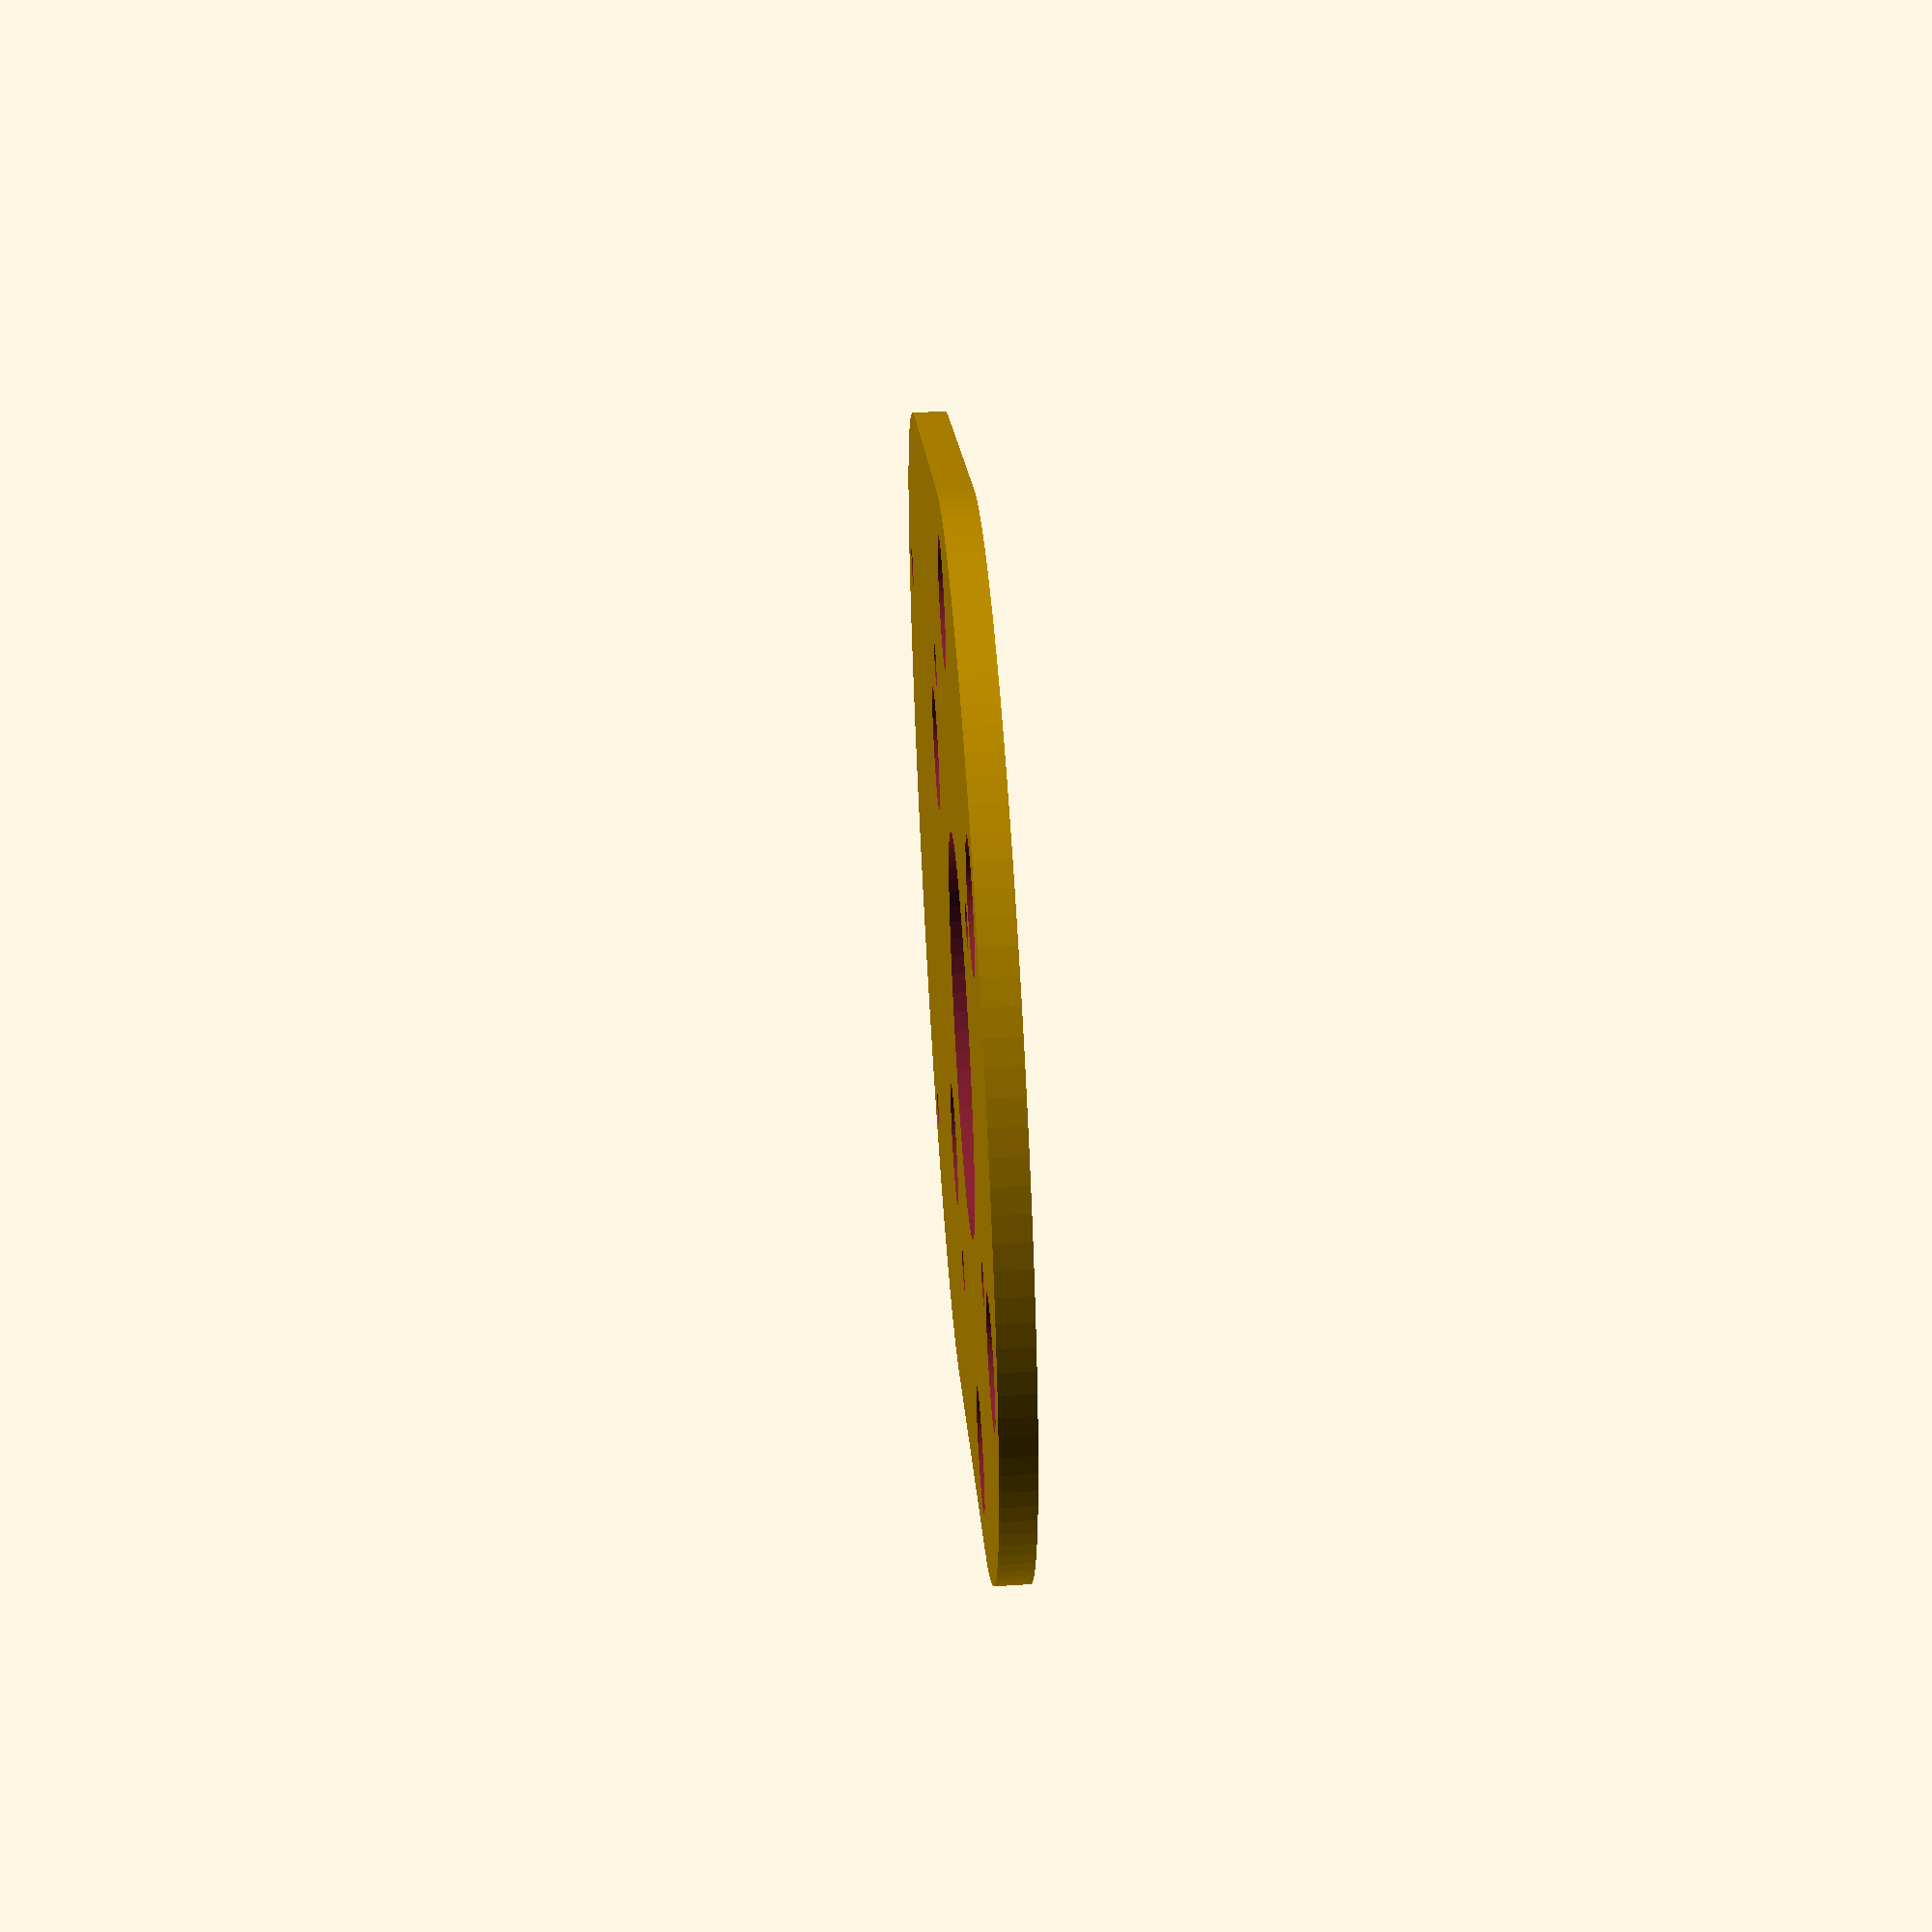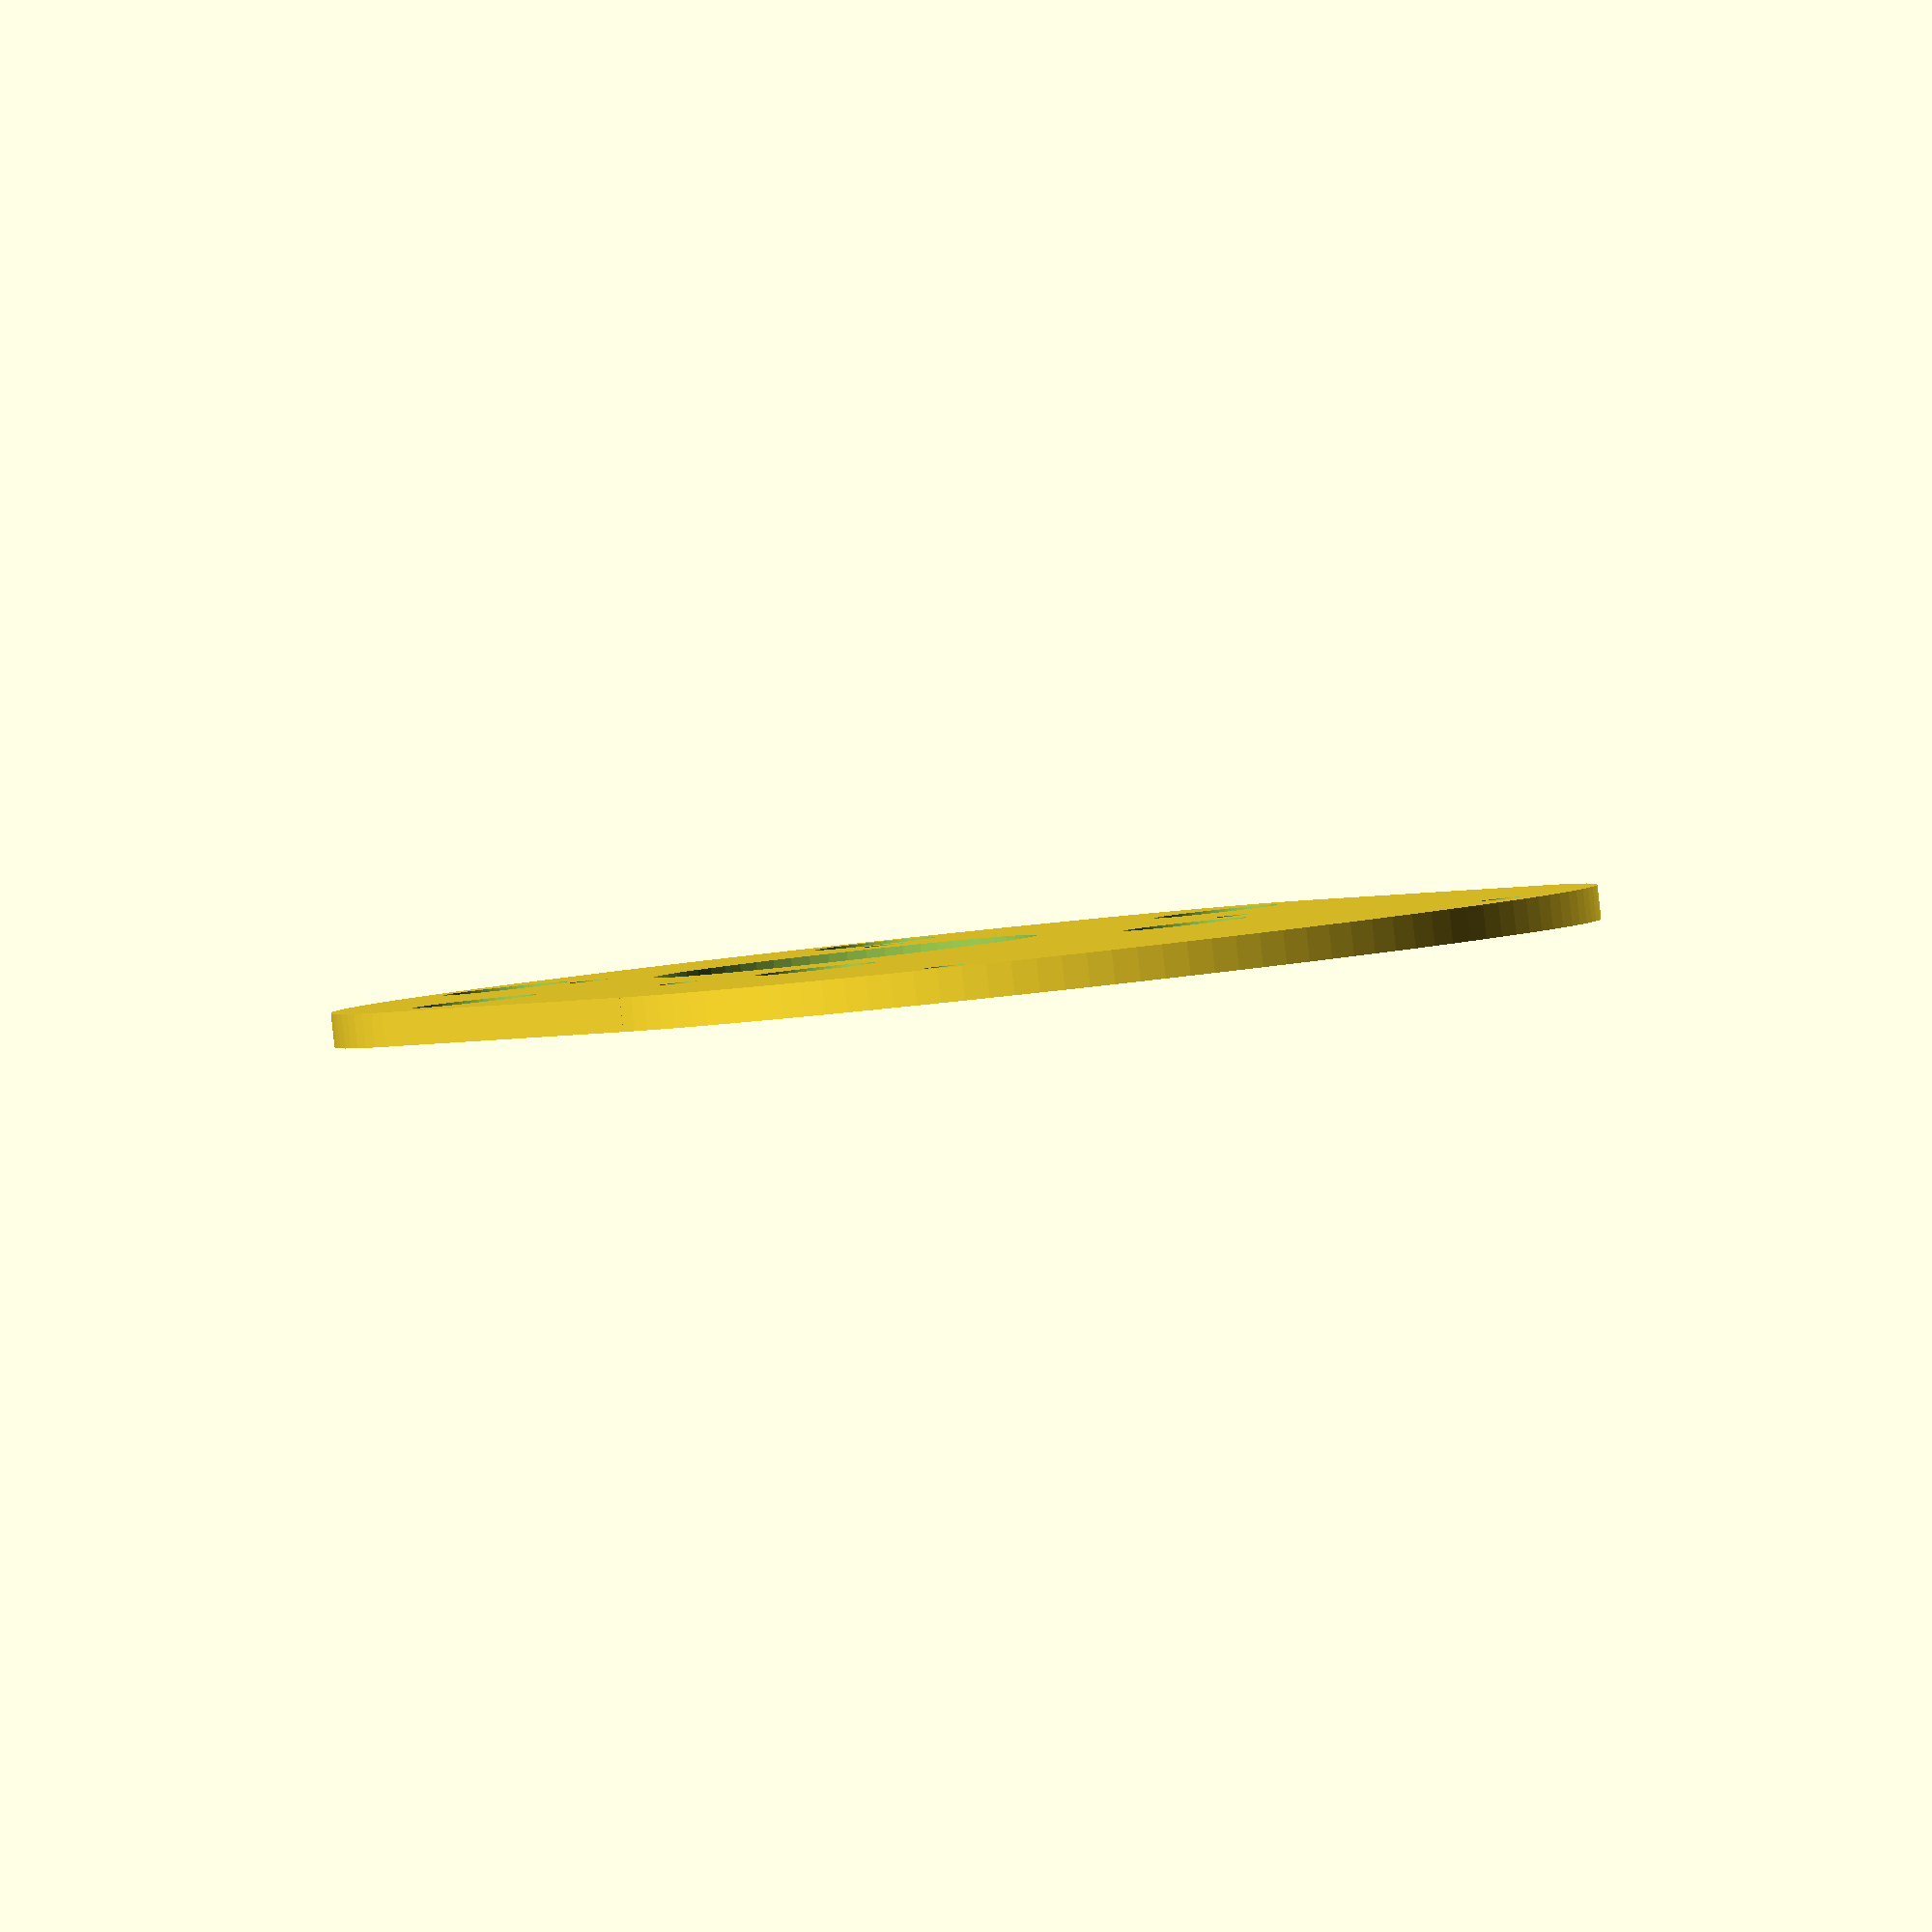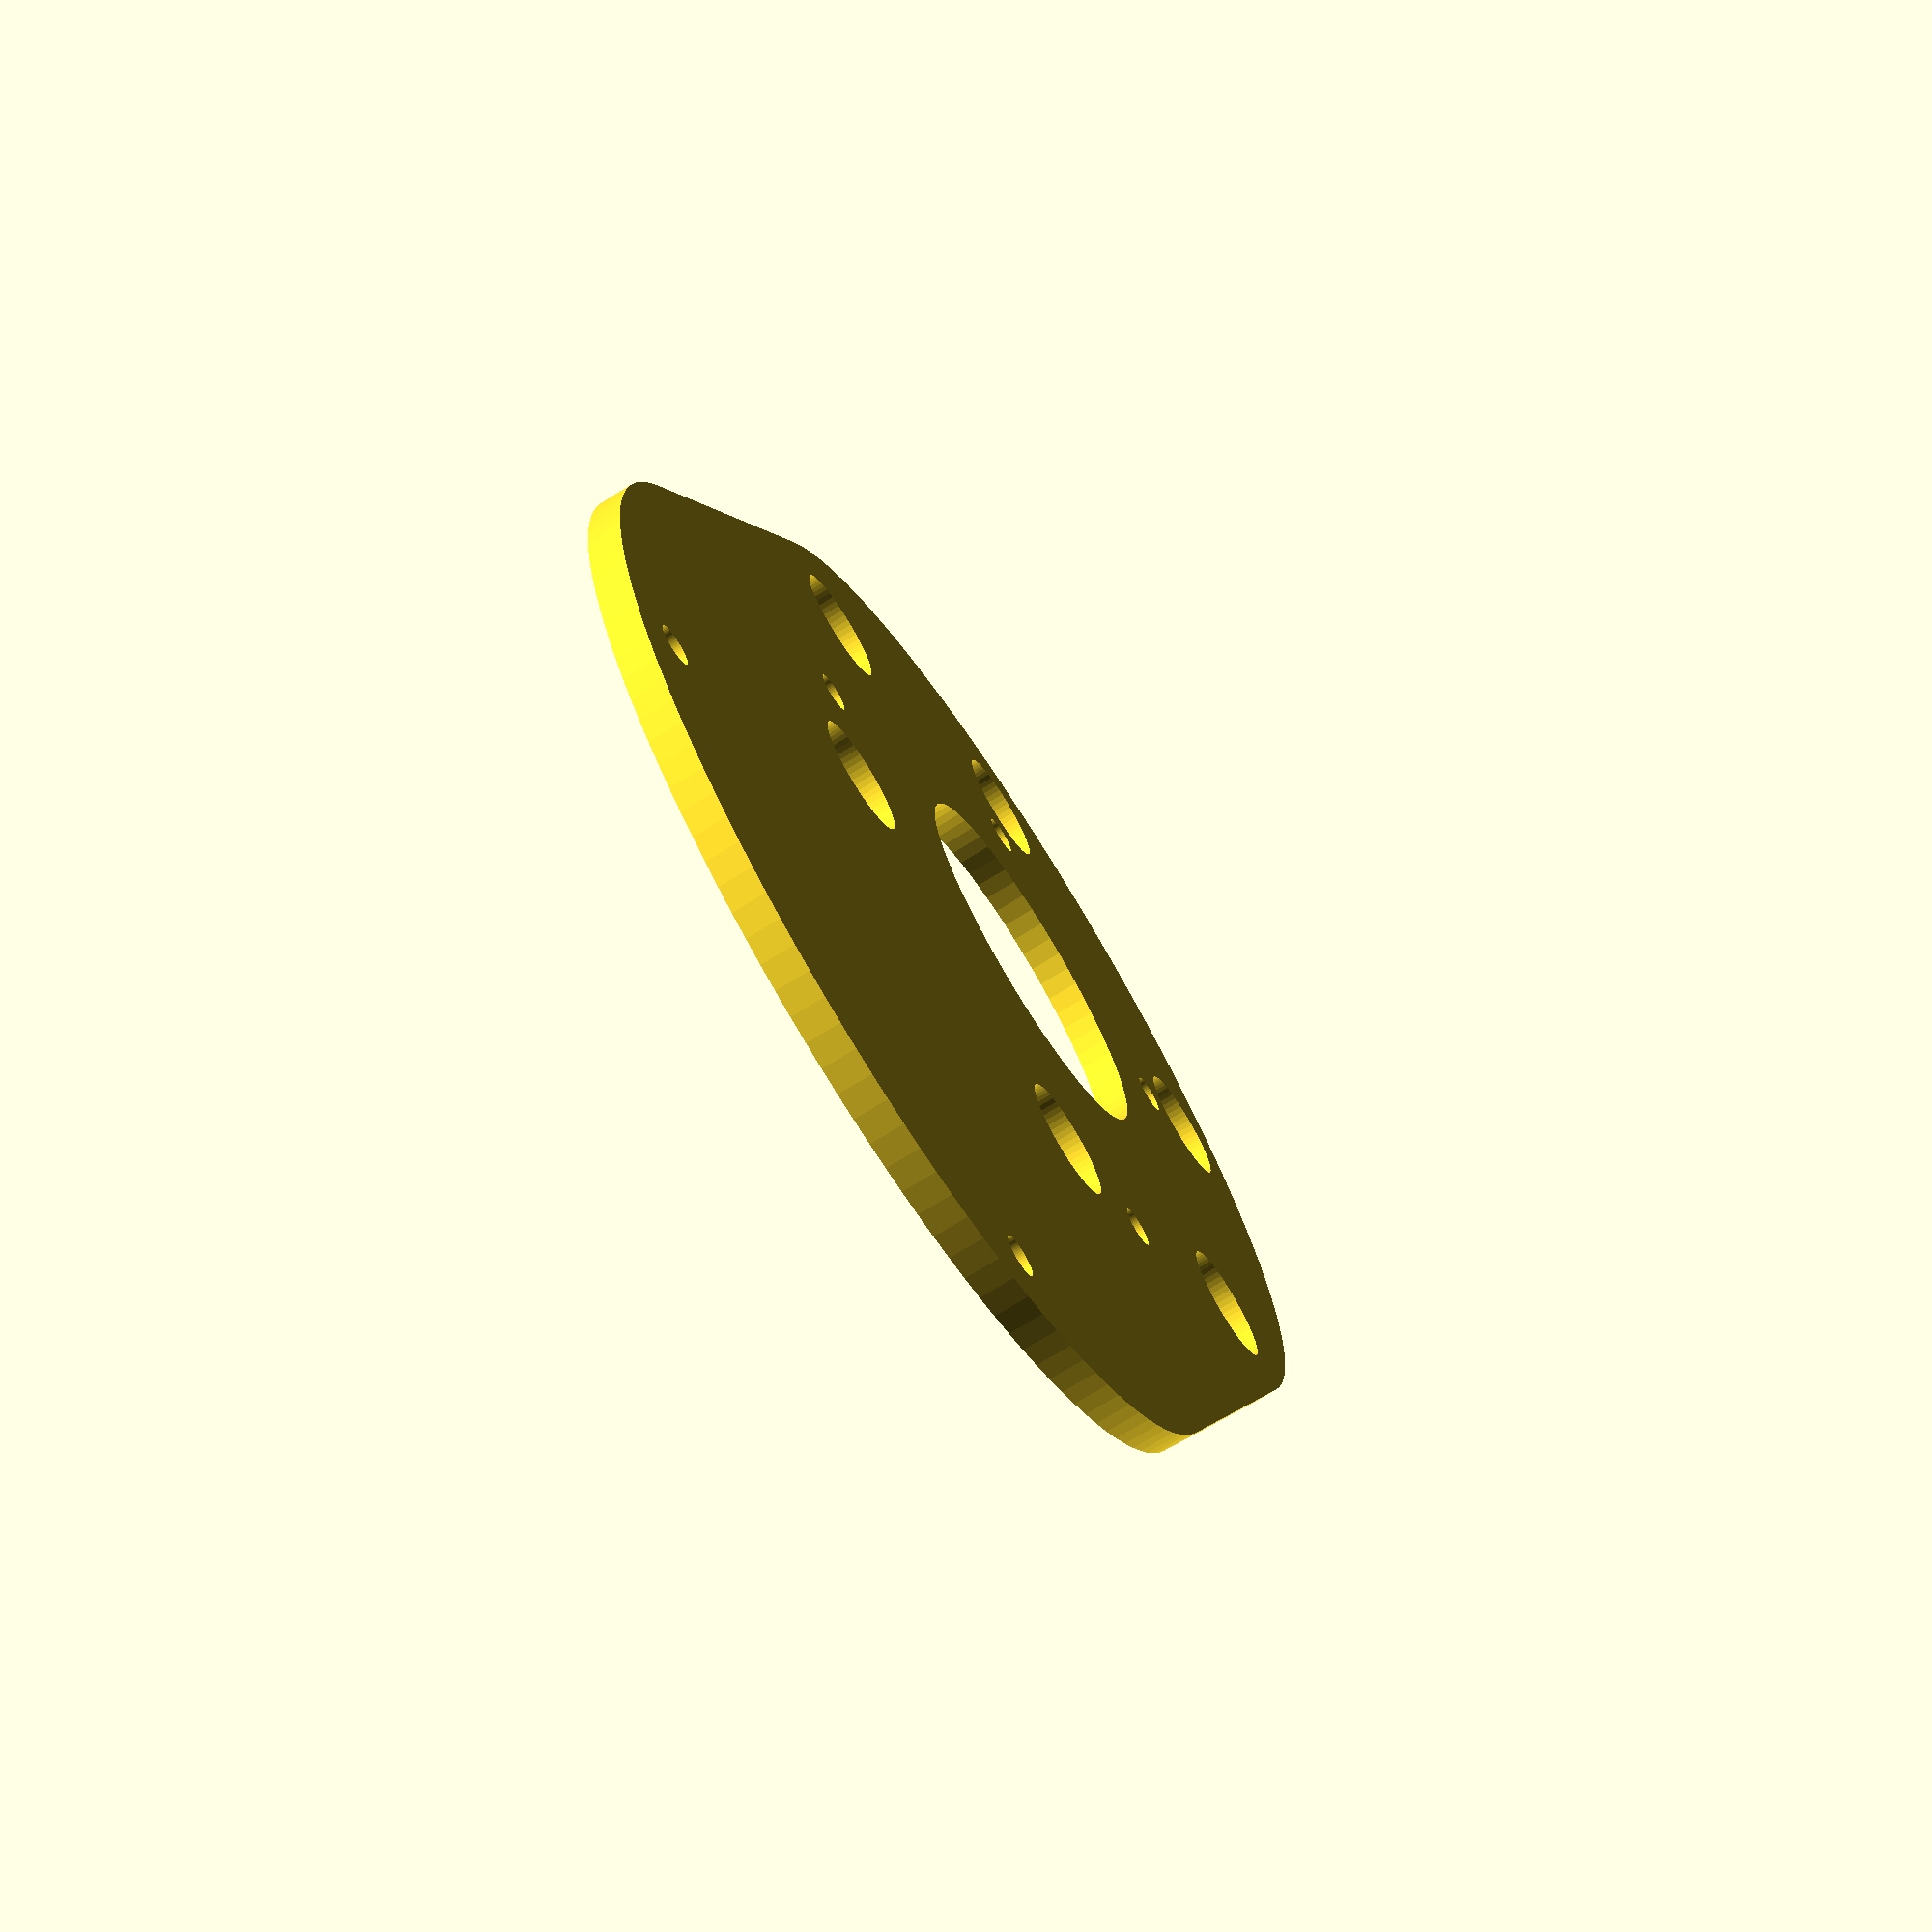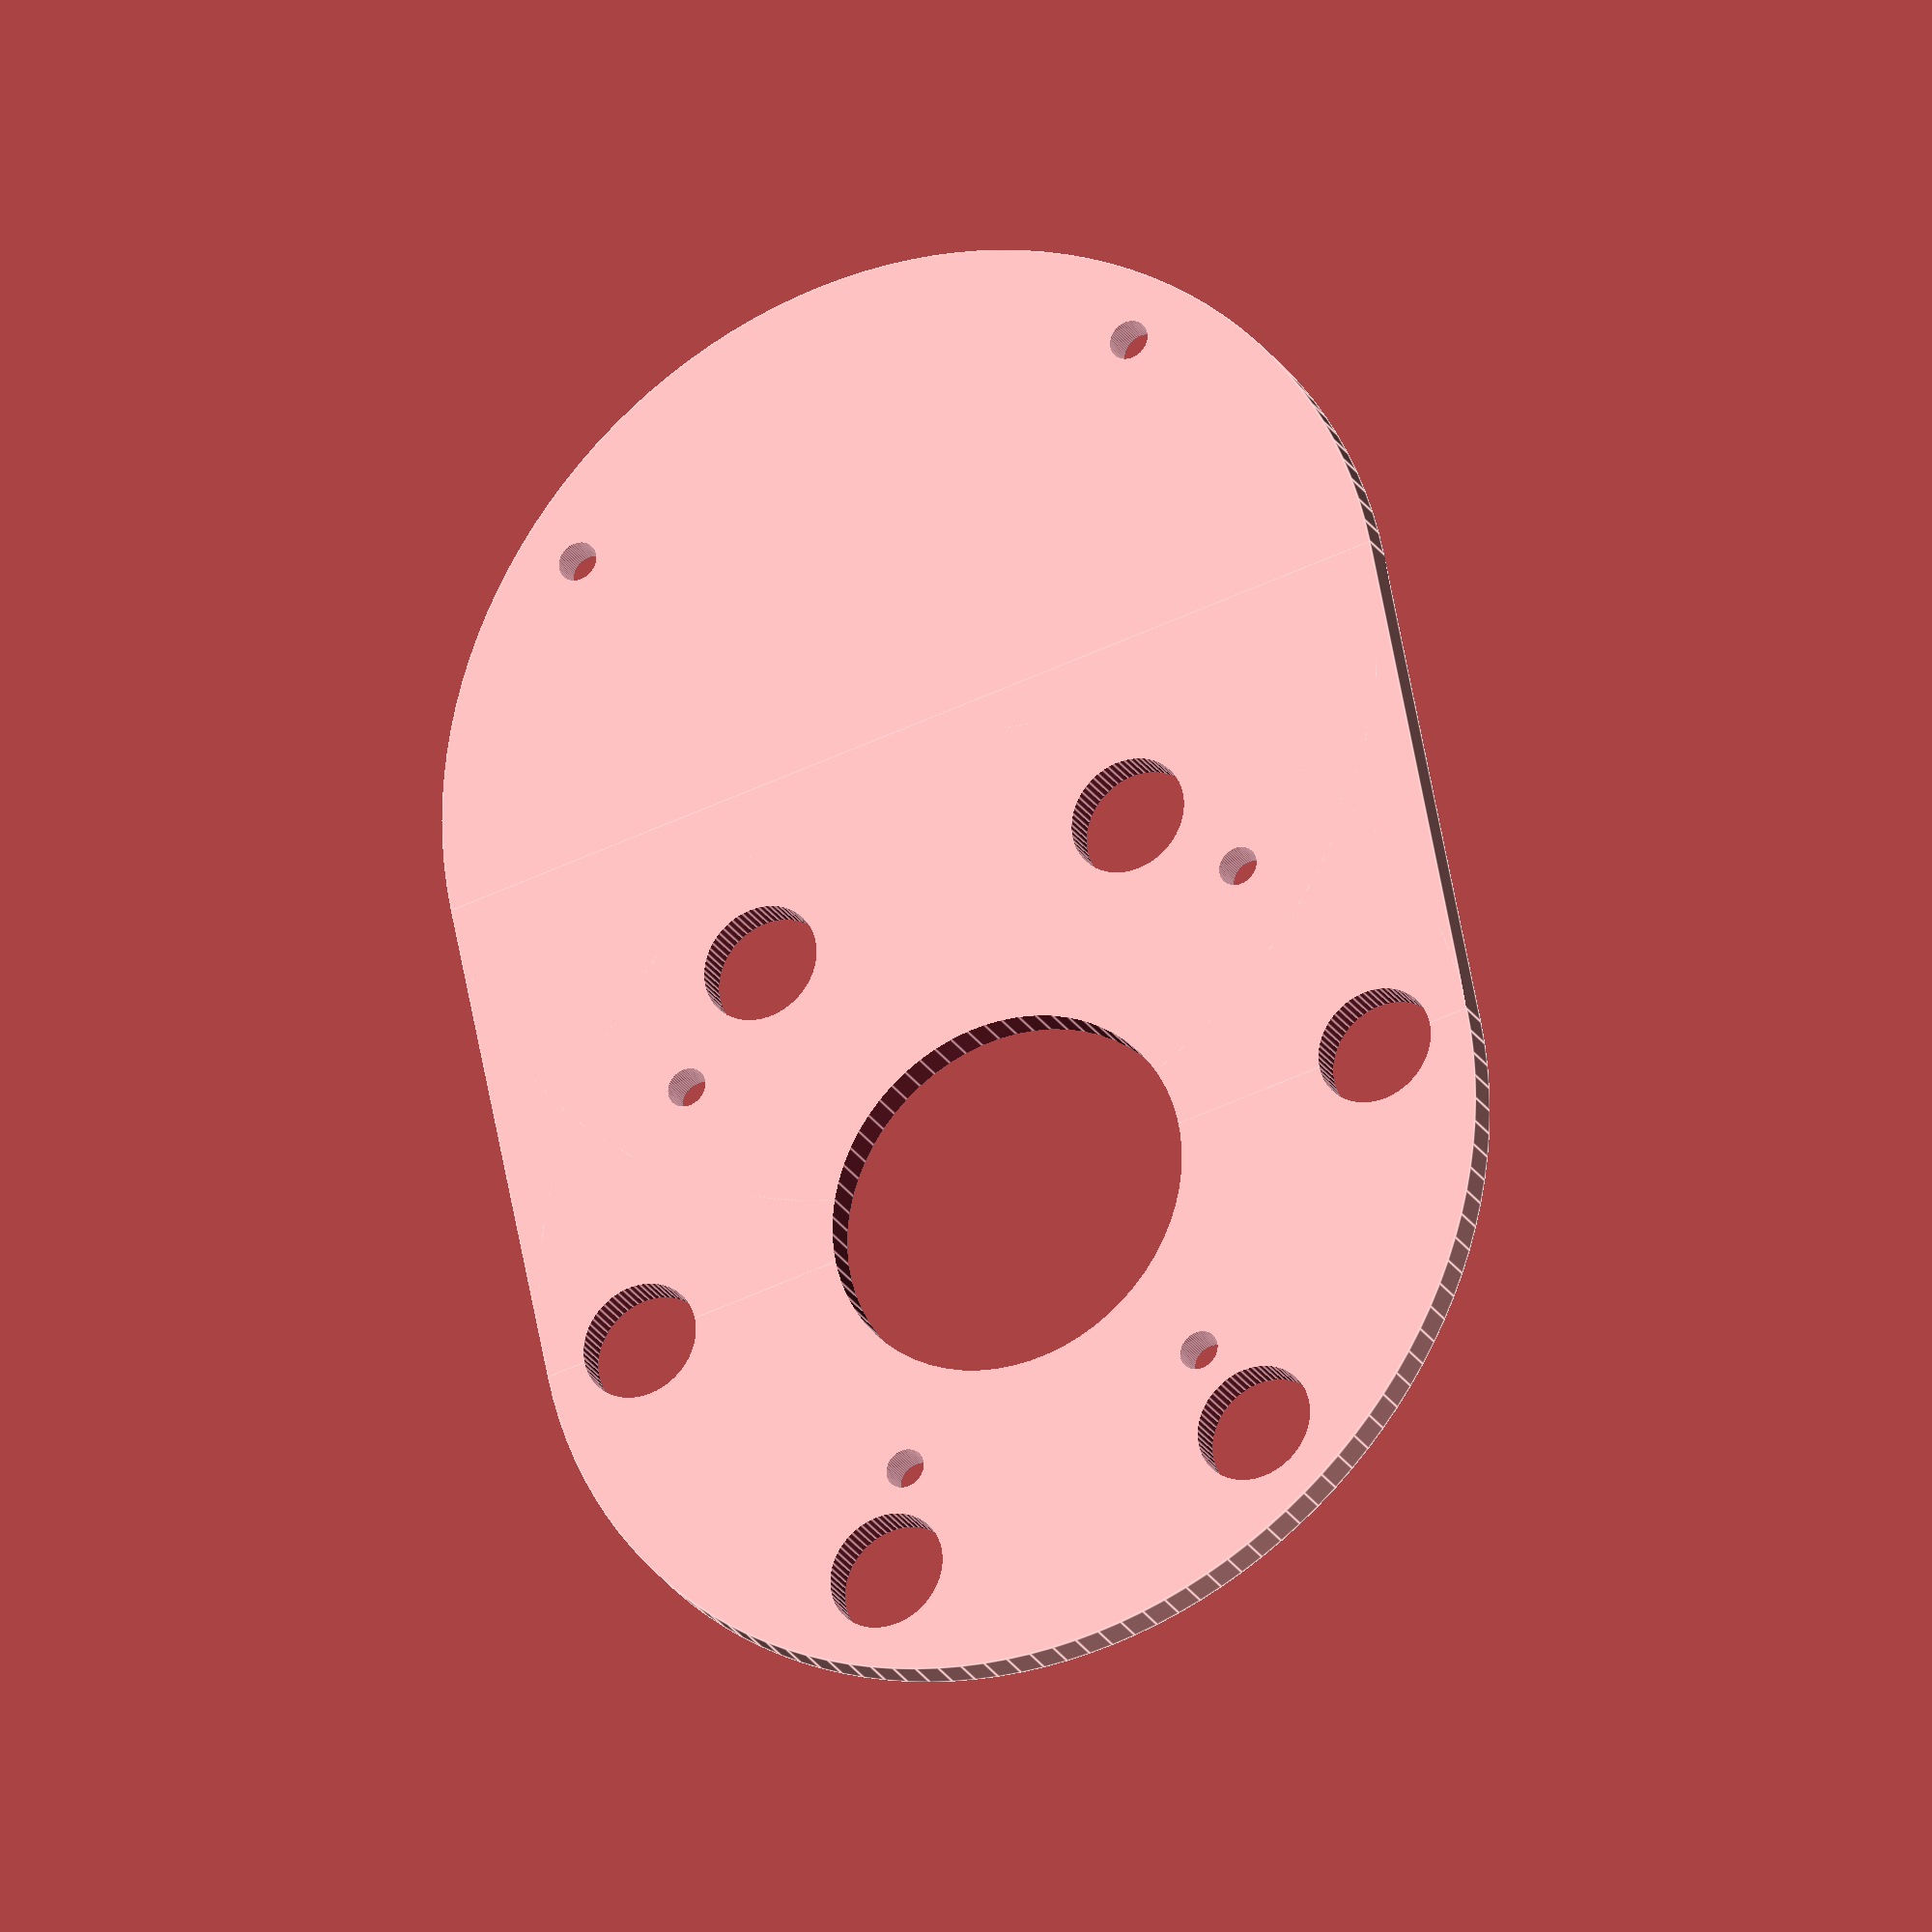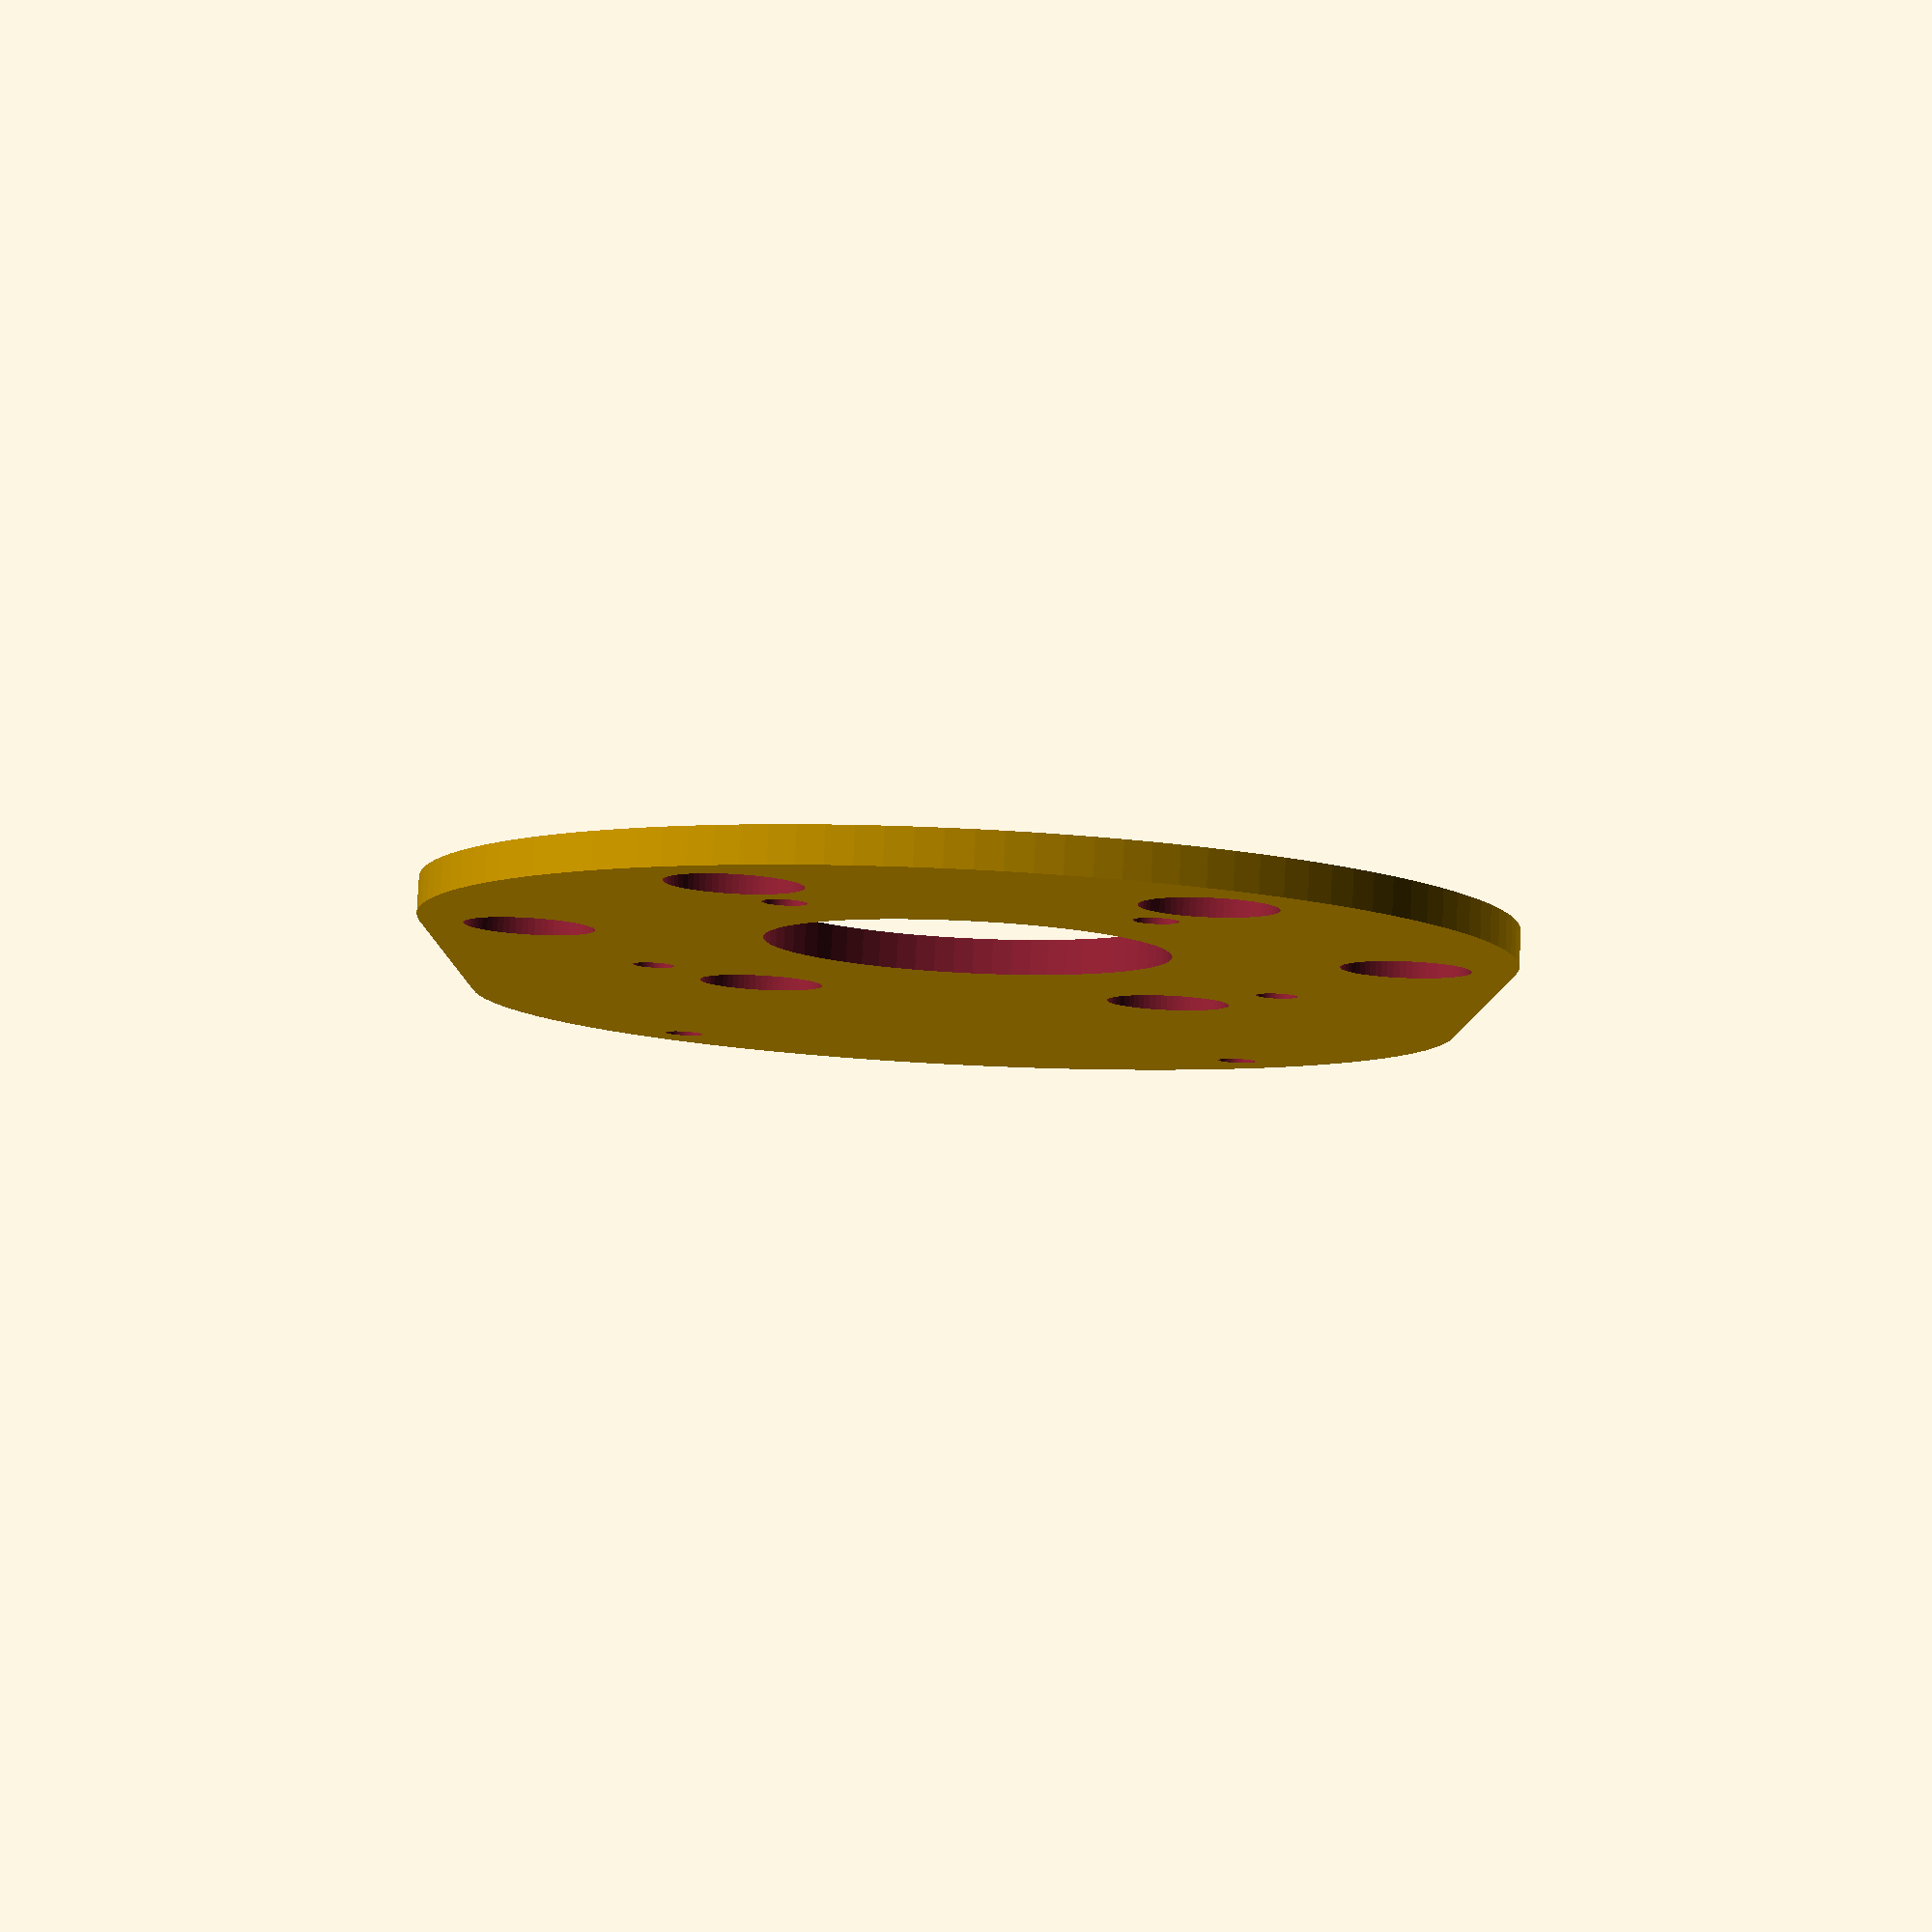
<openscad>
cam_plate_mount_w = 24;
cam_plate_mount_bw = 45; // Back width
cam_plate_mount_l = 37;

arms = 6;
main_hole_r = 4.5;

arm_length = 30;
base_height = 10;

plate_thick = 2.5;

plate_width = 55+20;

center_hole_r = 14;

module main_holes(radius=main_hole_r){
    translate([0,0,base_height*.5]){
        for(ang = [0:360/arms:360]){
            rotate([0,0,ang])
                translate([arm_length,0,0])
                    cylinder(r=radius,h=base_height,center=true, $fn=64);
            
        }
        cylinder(r=center_hole_r,h=base_height,center=true, $fn=64);
    }
}

module main_plate(){
    translate([0,0,plate_thick*.5])
        cylinder(r=plate_width*.5,plate_thick,center=true, $fn=128);
    translate([40,0,plate_thick*.5])
        cylinder(r=plate_width*.5,plate_thick,center=true, $fn=128);
    translate([0,-plate_width*.5])
        cube([40,plate_width,plate_thick]);
}

module mount_holes(){
   translate([-cam_plate_mount_l*.5, cam_plate_mount_w*.5,0])
        cylinder(r=1.5,h=20,center=true, $fn=64);
   translate([-cam_plate_mount_l*.5, -cam_plate_mount_w*.5,0])
        cylinder(r=1.5,h=20,center=true, $fn=64);    
   translate([cam_plate_mount_l*.5, cam_plate_mount_bw*.5,0])
        cylinder(r=1.5,h=20,center=true, $fn=64);
   translate([cam_plate_mount_l*.5, -cam_plate_mount_bw*.5,0])
        cylinder(r=1.5,h=20,center=true, $fn=64);
    translate([45,0,0]){
       translate([cam_plate_mount_l*.5, cam_plate_mount_bw*.5,0])
            cylinder(r=1.5,h=20,center=true, $fn=64);
       translate([cam_plate_mount_l*.5, -cam_plate_mount_bw*.5,0])
            cylinder(r=1.5,h=20,center=true, $fn=64);
        
    }
}

difference(){
    main_plate();
    translate([0,0,-1])
        rotate([0,0,360/arms*0.5])
            main_holes();
    mount_holes();
   
}
//main_holes();
</openscad>
<views>
elev=303.3 azim=136.9 roll=86.3 proj=p view=solid
elev=88.7 azim=64.3 roll=6.3 proj=o view=solid
elev=251.7 azim=247.9 roll=58.0 proj=p view=wireframe
elev=205.8 azim=78.8 roll=154.8 proj=o view=edges
elev=97.1 azim=270.5 roll=177.2 proj=p view=solid
</views>
